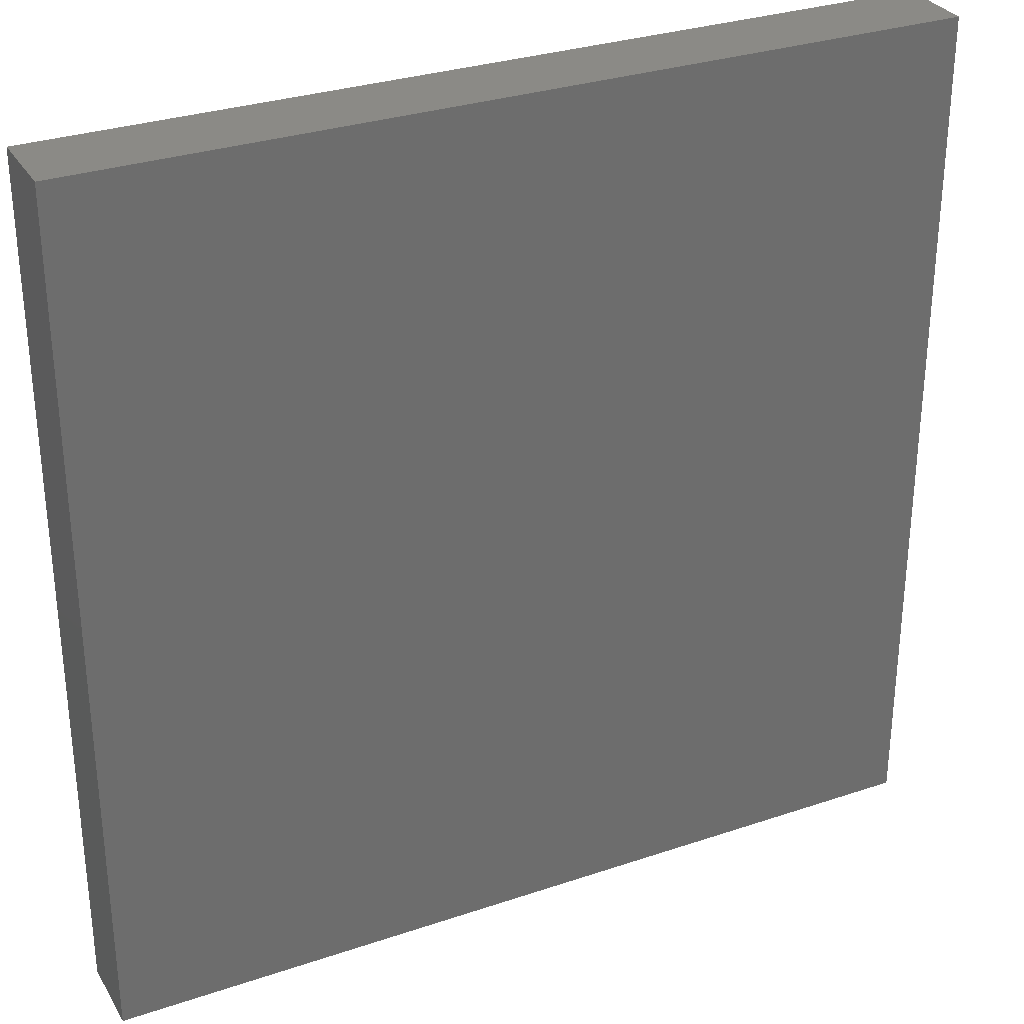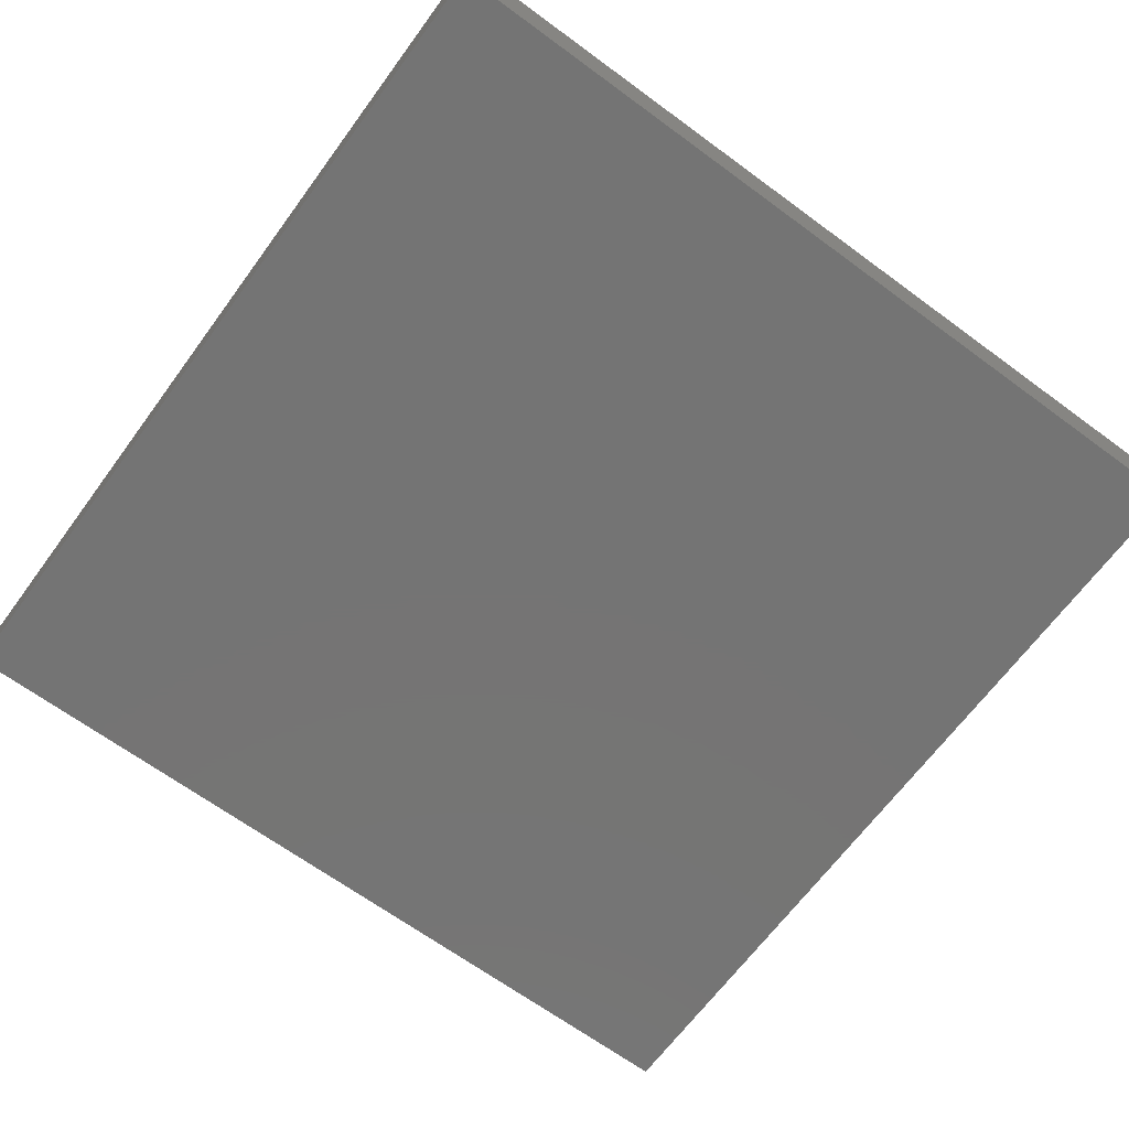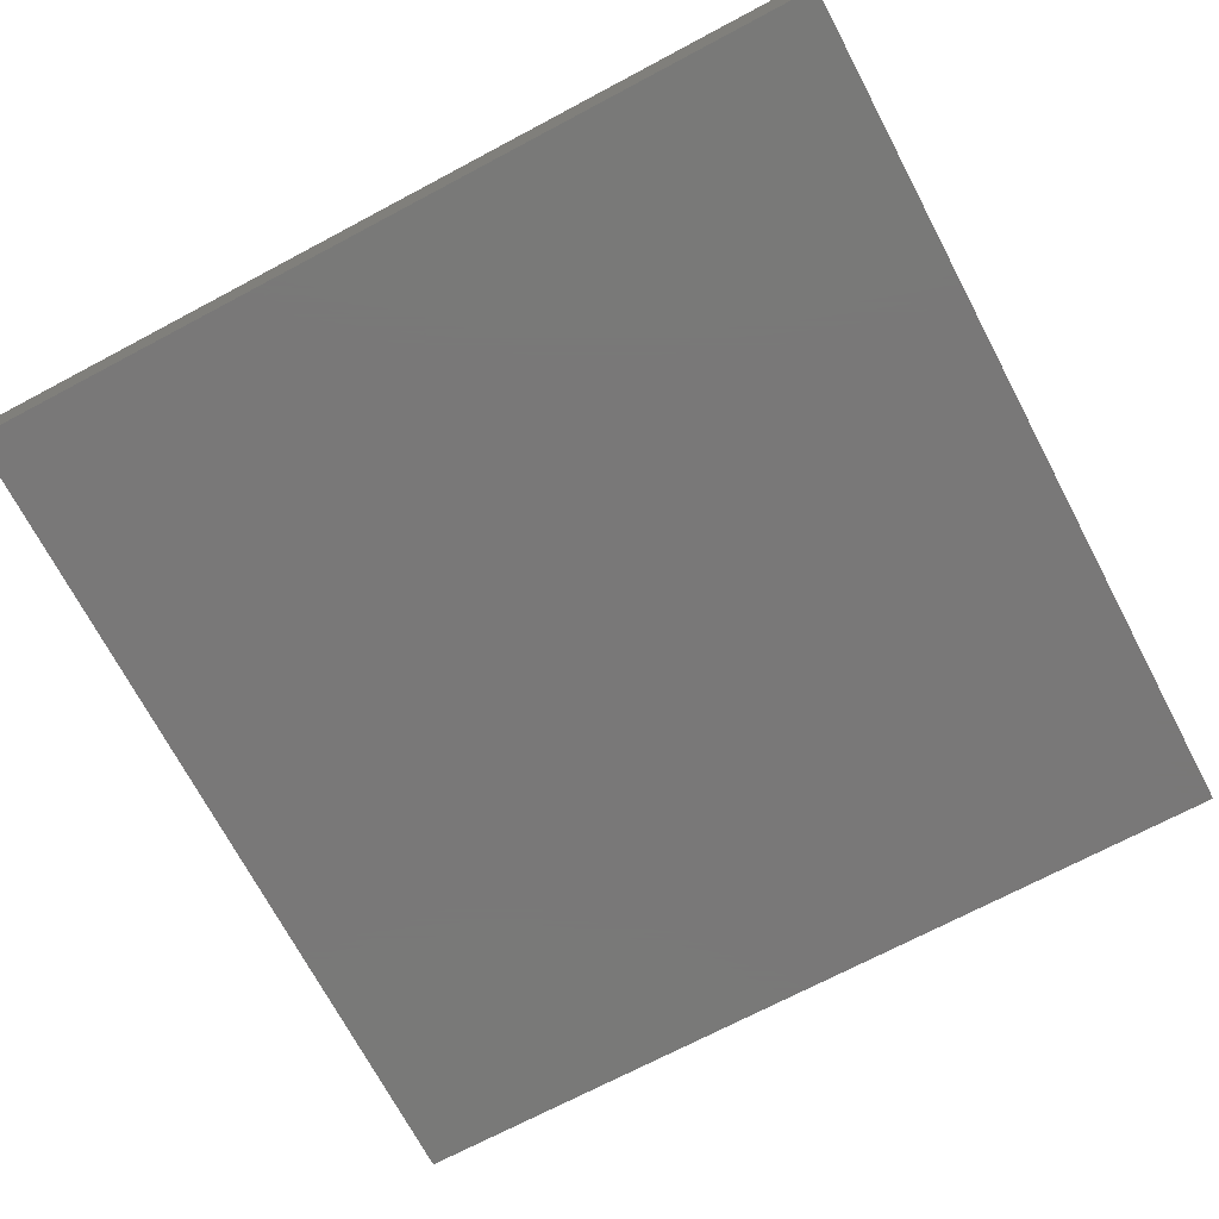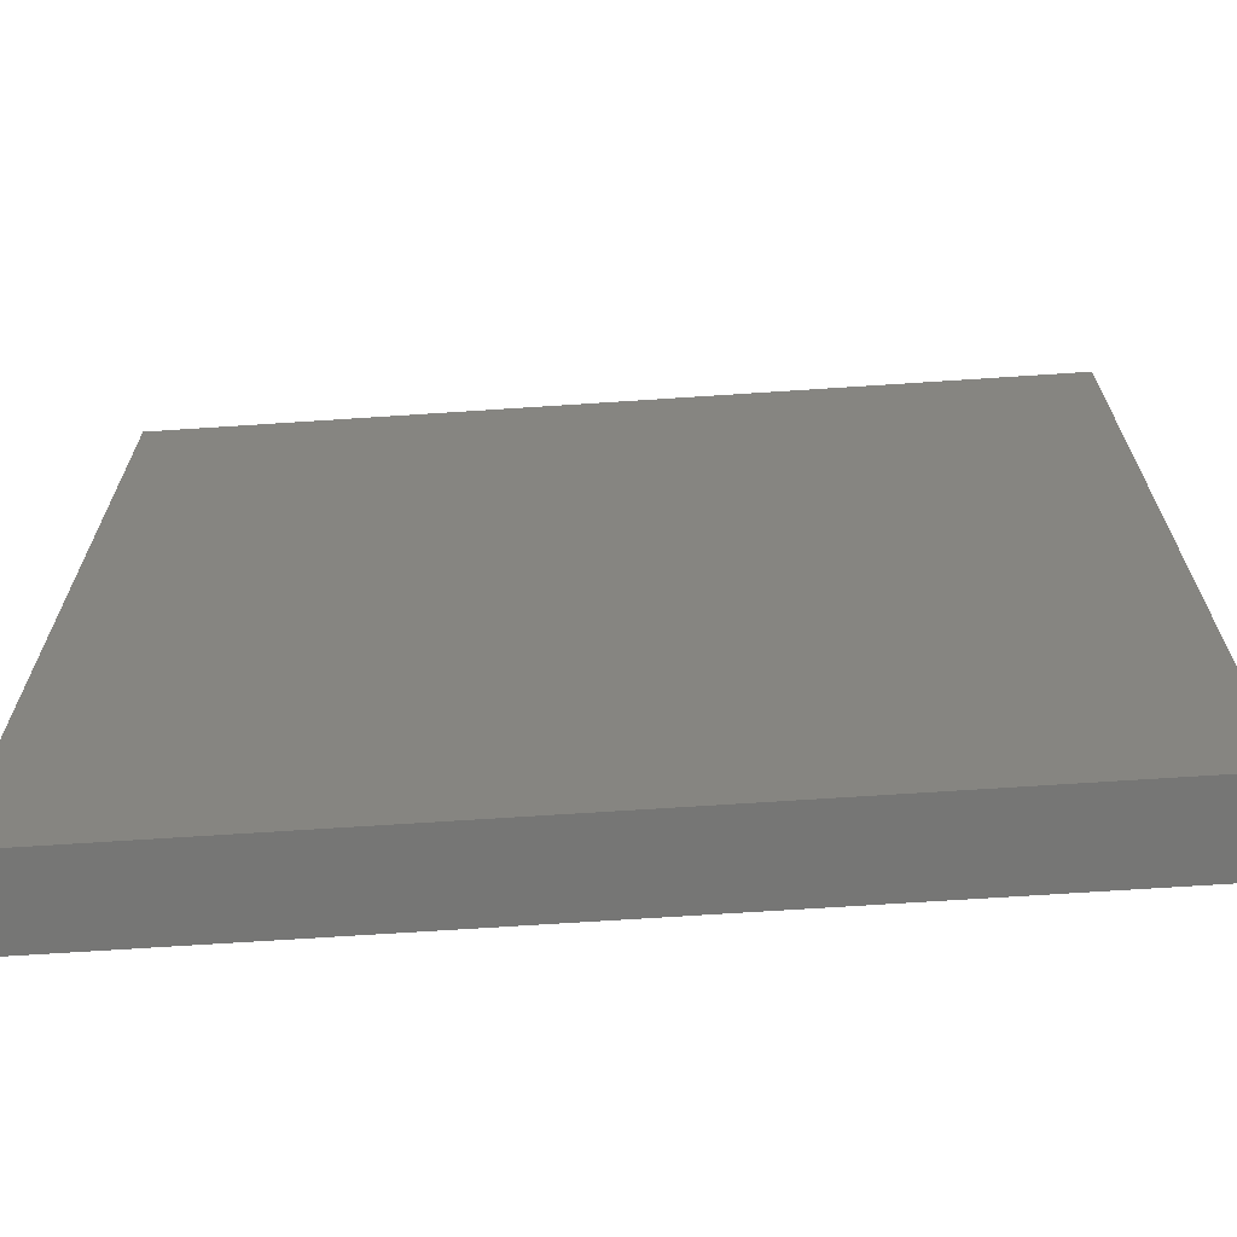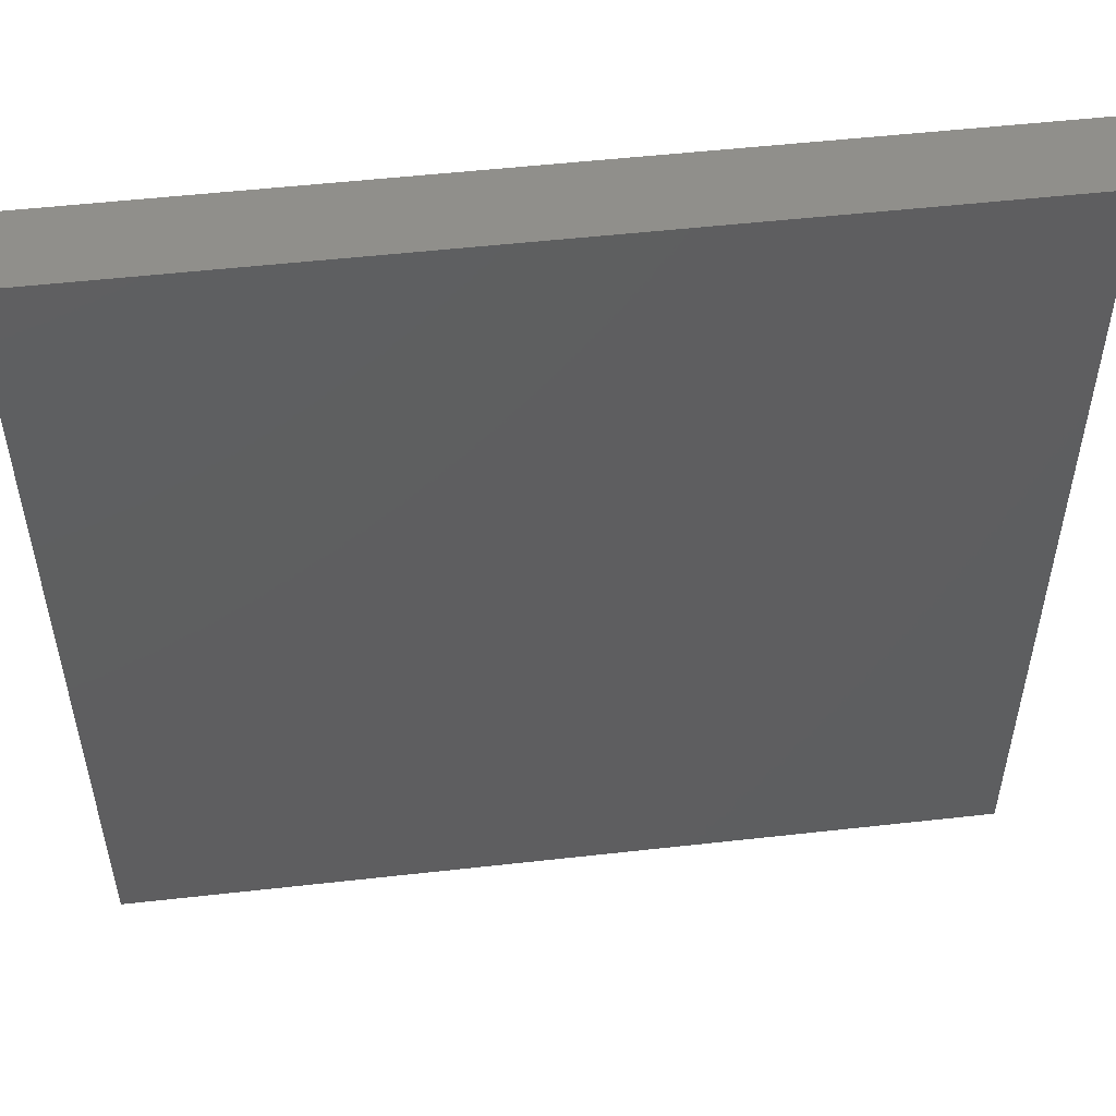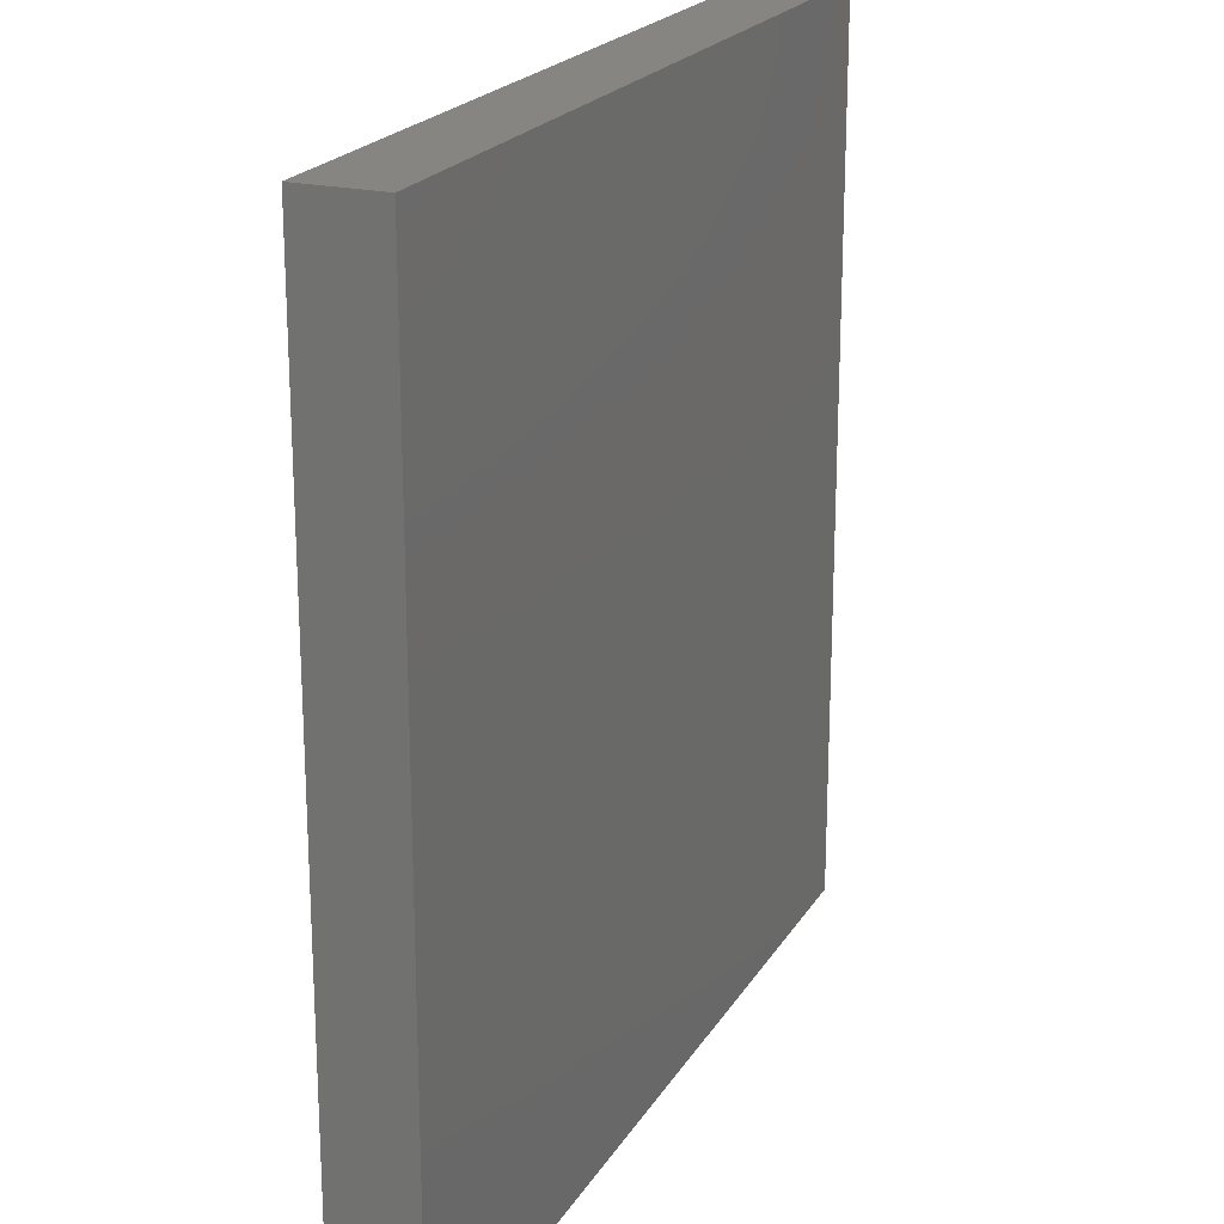
<metadata>
{"format":"stl","ext":"stl","renderer":"f3d","projection":"perspective","resolution":1024,"background":"white","views":[{"elev":30.7,"azim":154.1,"up":"+Y"},{"elev":-66.7,"azim":-126.4,"up":"+Z"},{"elev":-71.4,"azim":117.9,"up":"+Z"},{"elev":-68.2,"azim":-176.2,"up":"+Y"},{"elev":52.3,"azim":173.1,"up":"+Y"},{"elev":21.0,"azim":112.9,"up":"+Y"}]}
</metadata>
<code>
# stl→obj: 16 verts, 28 faces
v 0.8594 -0.8594 0.04688
v 0.7344 -0.7344 0.04688
v -0.8594 -0.8594 0.04688
v -0.7344 -0.7344 0.04688
v -0.8594 0.8594 0.04688
v -0.7344 0.7344 0.04688
v 0.8594 0.8594 0.04688
v 0.7344 0.7344 0.04688
v -0.7344 -0.7344 0.01562
v 0.7344 -0.7344 0.01562
v 0.7344 0.7344 0.01562
v -0.7344 0.7344 0.01562
v -0.8594 -0.8594 -0.1094
v 0.8594 -0.8594 -0.1094
v 0.8594 0.8594 -0.1094
v -0.8594 0.8594 -0.1094
f 1 2 3
f 3 2 4
f 3 4 5
f 5 4 6
f 5 6 7
f 7 6 8
f 7 8 1
f 1 8 2
f 4 2 9
f 9 2 10
f 2 8 10
f 10 8 11
f 8 6 11
f 11 6 12
f 6 4 12
f 12 4 9
f 3 13 1
f 1 13 14
f 1 14 7
f 7 14 15
f 7 15 5
f 5 15 16
f 5 16 3
f 3 16 13
f 13 16 14
f 14 16 15
f 9 10 12
f 12 10 11

</code>
